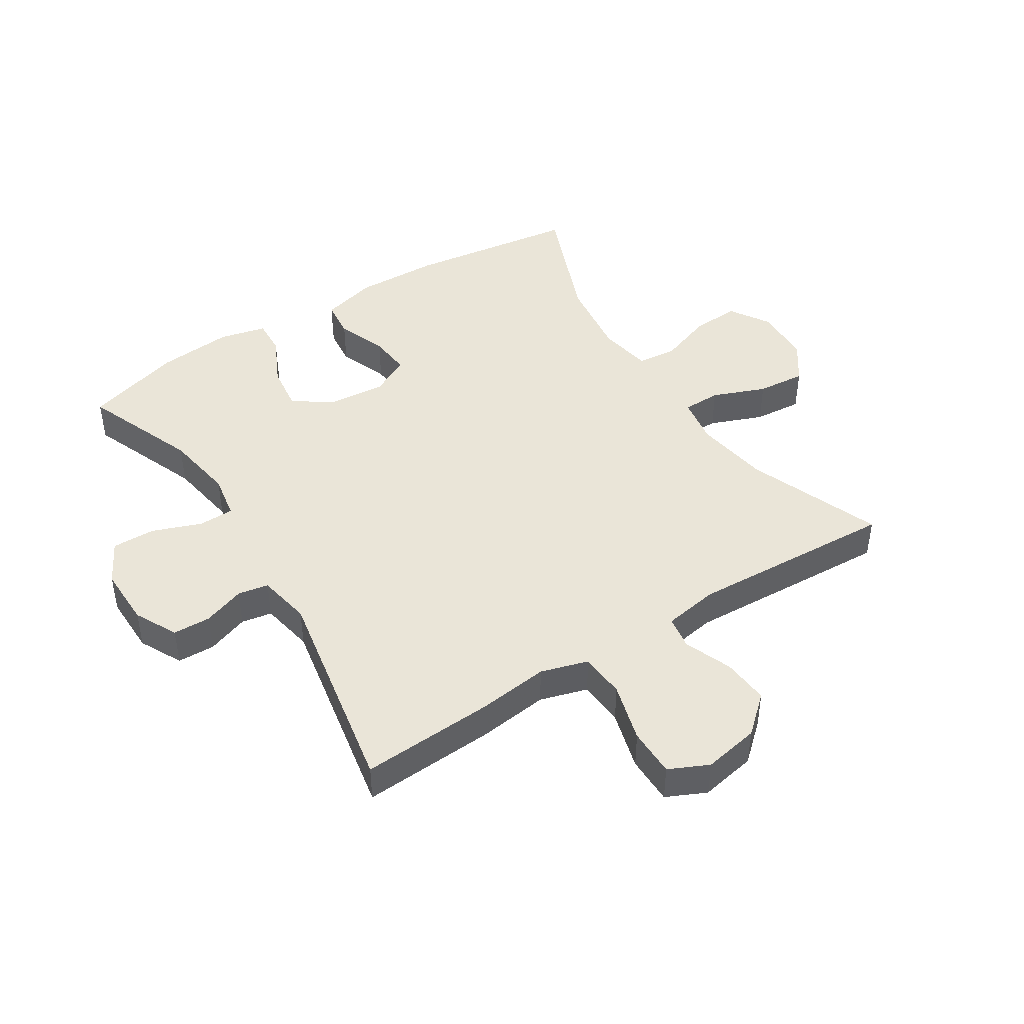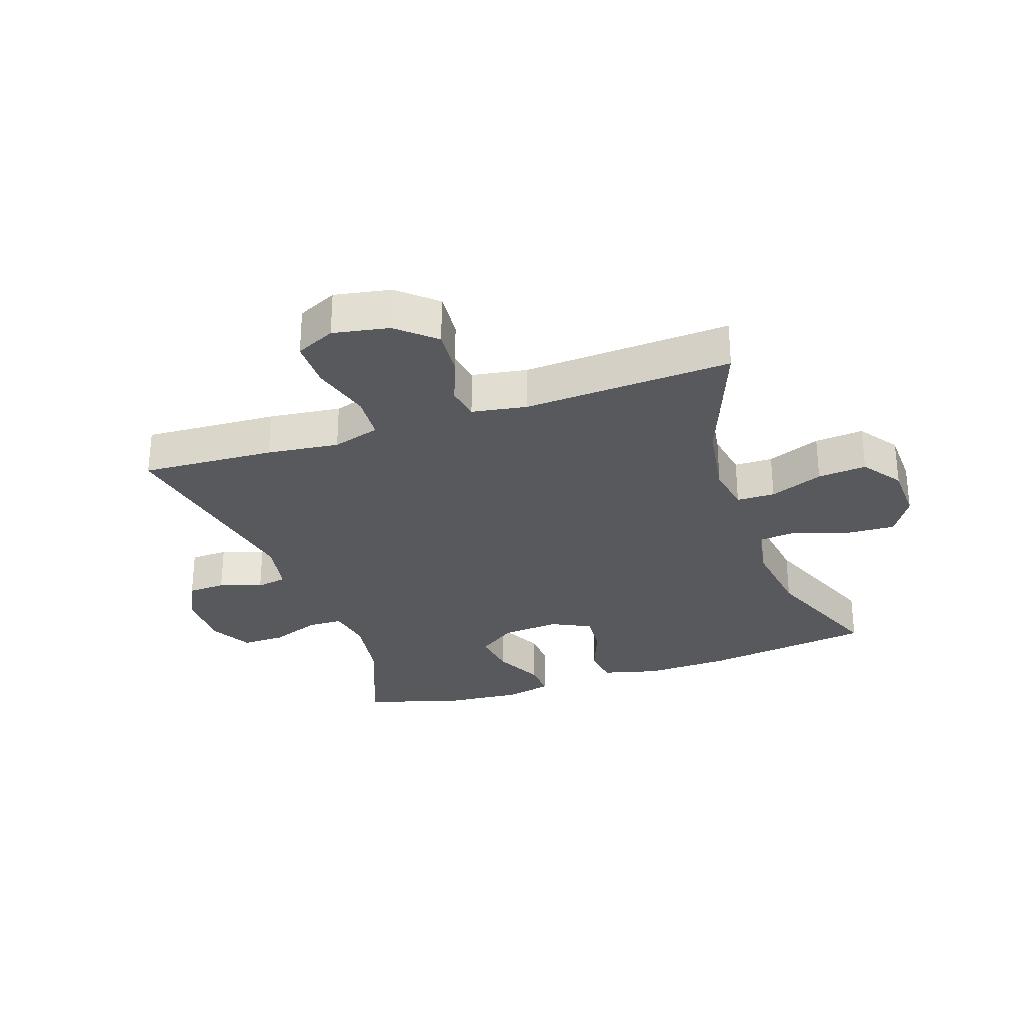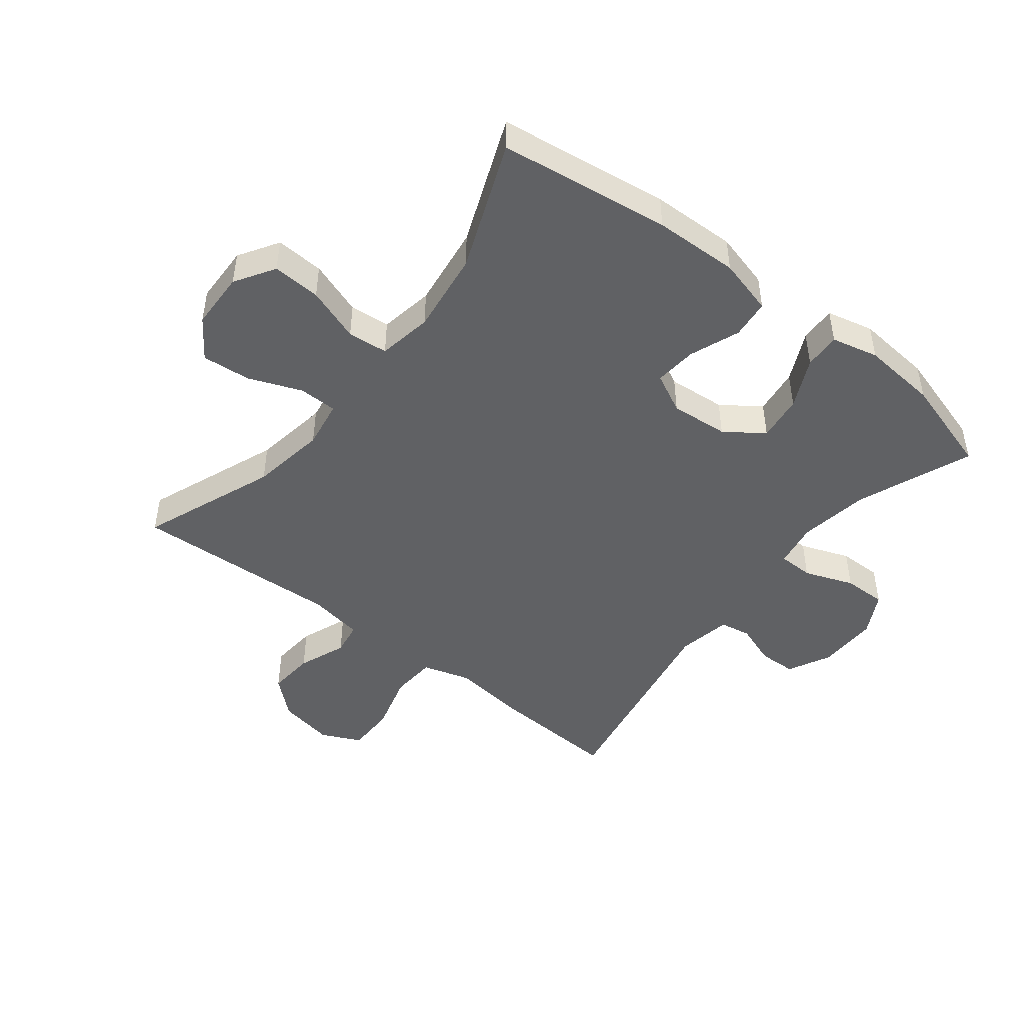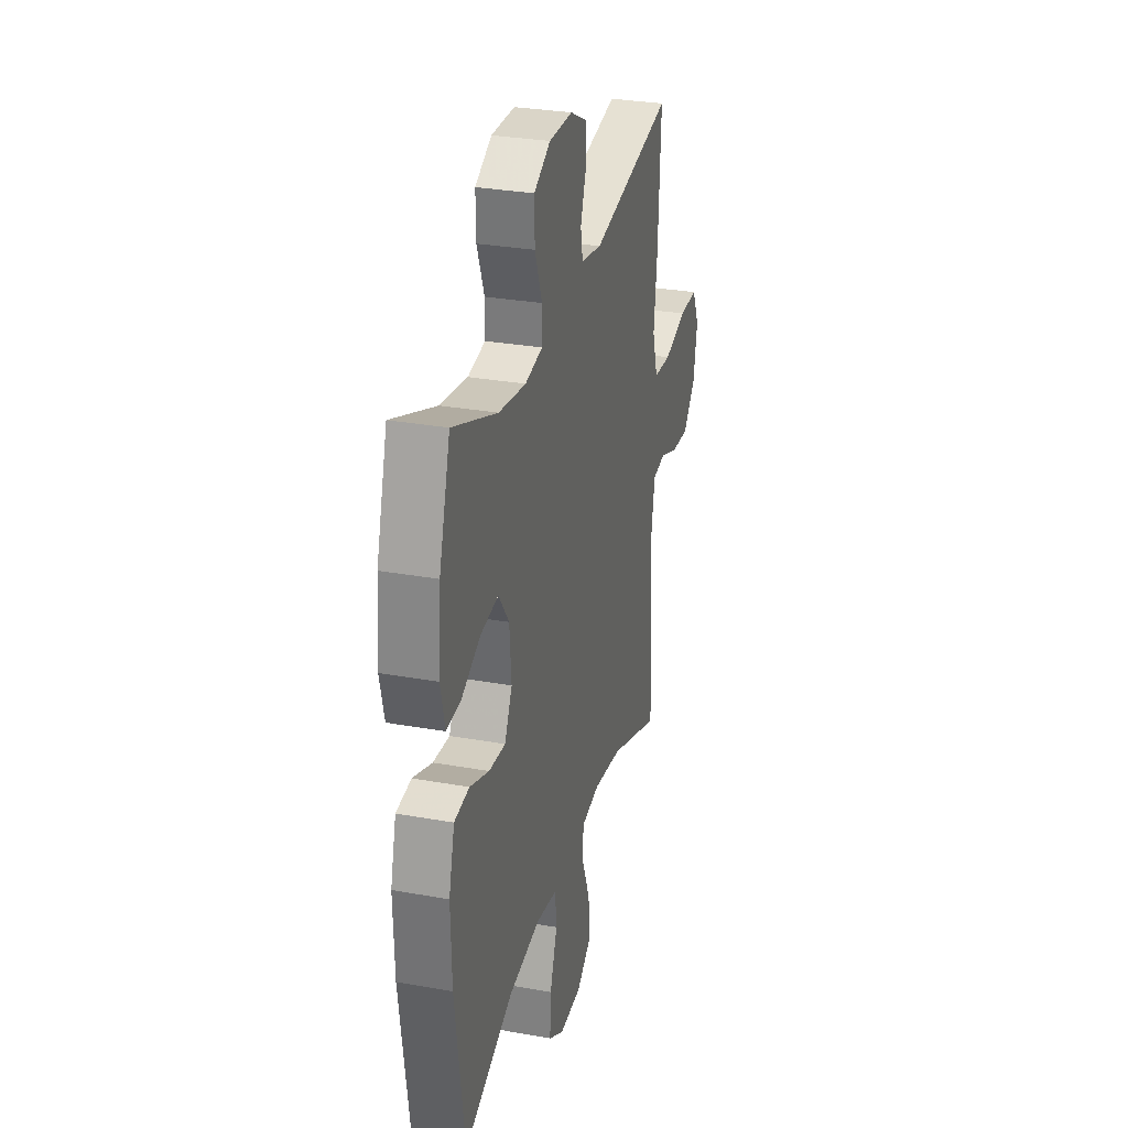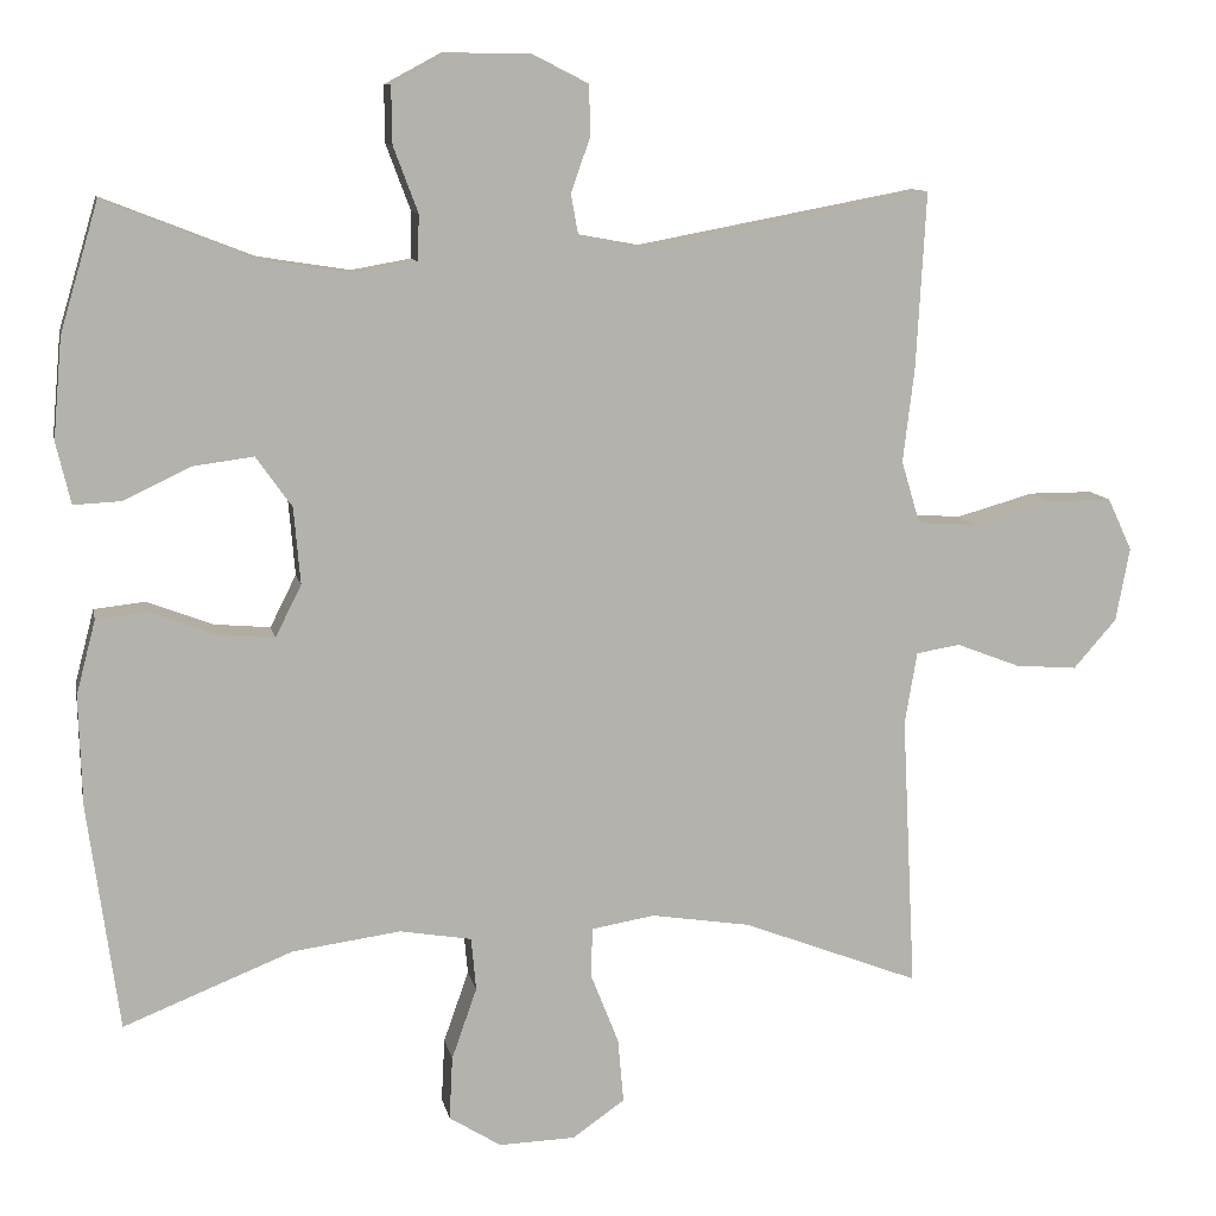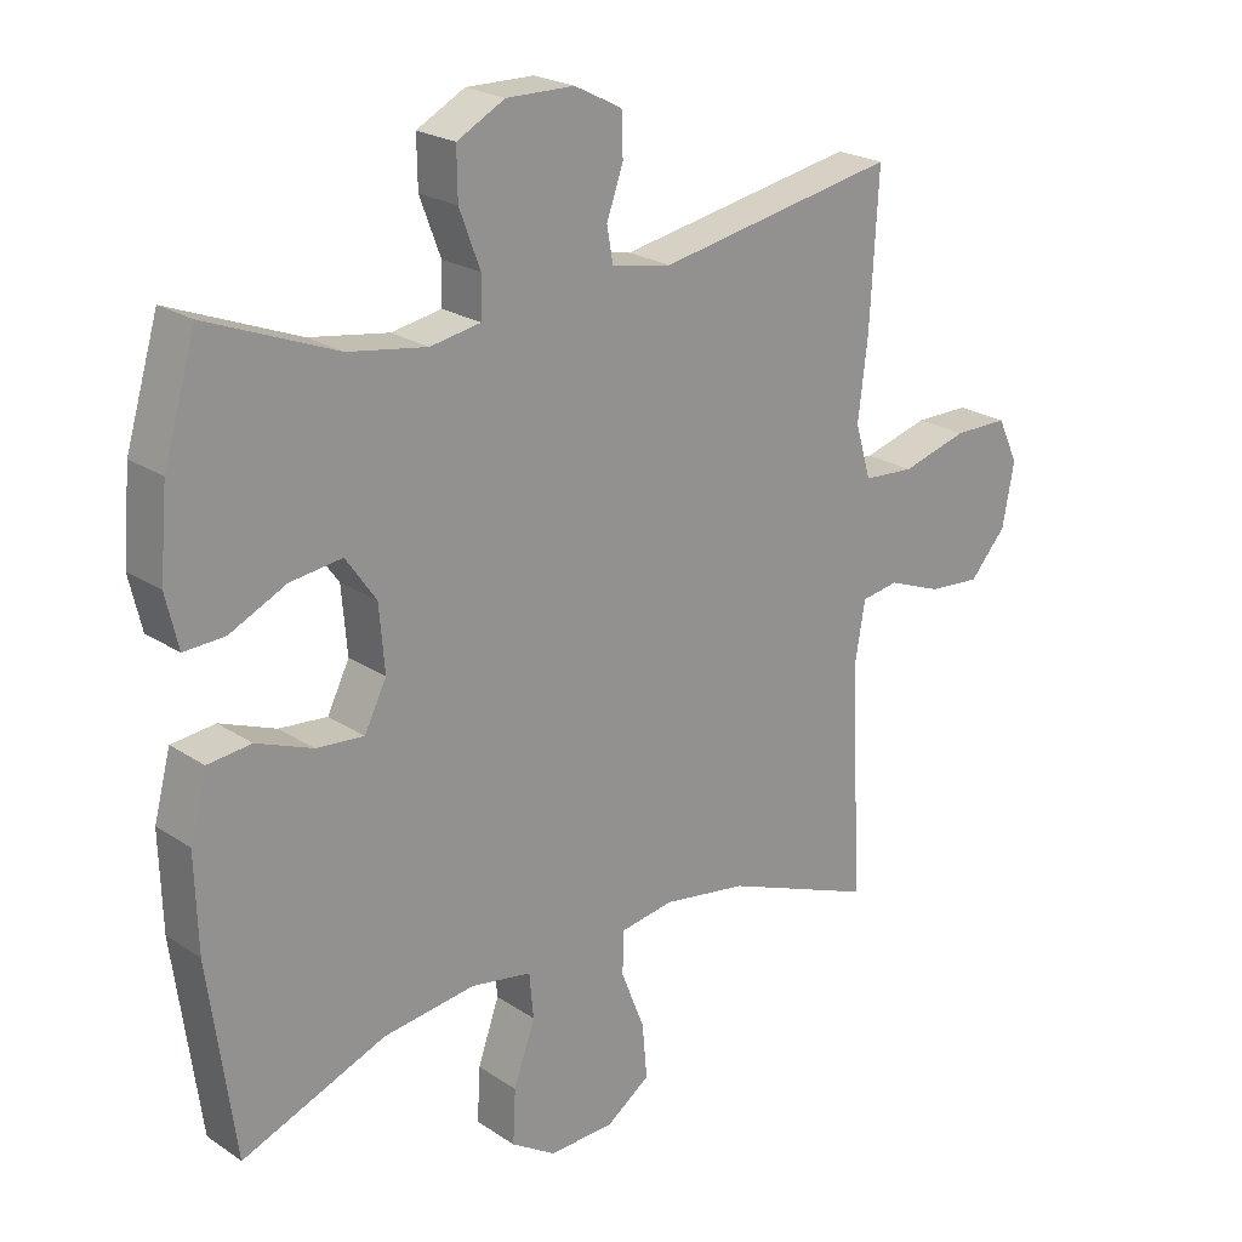
<metadata>
{"format":"obj","ext":"obj","renderer":"f3d","projection":"perspective","resolution":1024,"background":"white","views":[{"elev":44.6,"azim":57.5,"up":"+Y"},{"elev":-29.3,"azim":109.0,"up":"+Y"},{"elev":-46.8,"azim":-128.2,"up":"+Y"},{"elev":29.9,"azim":-75.3,"up":"+Z"},{"elev":10.4,"azim":-11.2,"up":"+Z"},{"elev":22.5,"azim":-41.4,"up":"+Z"}]}
</metadata>
<code>
v -0.5 0.07 0.5
v -0.314 0.07 0.427
v -0.2 0.07 0.409
v -0.127 0.07 0.422
v -0.126 0.07 0.479
v -0.156 0.07 0.559
v -0.157 0.07 0.629
v -0.088 0.07 0.666
v 0.01 0.07 0.665
v 0.079 0.07 0.63
v 0.081 0.07 0.569
v 0.057 0.07 0.501
v 0.066 0.07 0.451
v 0.153 0.07 0.435
v 0.5 0.07 0.5
v 0.488 0.07 0.284
v 0.474 0.07 0.168
v 0.497 0.07 0.091
v 0.571 0.07 0.086
v 0.667 0.07 0.113
v 0.746 0.07 0.113
v 0.776 0.07 0.049
v 0.759 0.07 -0.042
v 0.706 0.07 -0.102
v 0.63 0.07 -0.096
v 0.552 0.07 -0.066
v 0.498 0.07 -0.075
v 0.483 0.07 -0.164
v 0.5 0.07 -0.5
v 0.282 0.07 -0.416
v 0.16 0.07 -0.397
v 0.082 0.07 -0.41
v 0.081 0.07 -0.472
v 0.115 0.07 -0.558
v 0.122 0.07 -0.637
v 0.058 0.07 -0.682
v -0.036 0.07 -0.685
v -0.1 0.07 -0.645
v -0.096 0.07 -0.567
v -0.065 0.07 -0.479
v -0.071 0.07 -0.414
v -0.159 0.07 -0.399
v -0.292 0.07 -0.417
v -0.5 0.07 -0.5
v -0.538 0.07 -0.223
v -0.542 0.07 -0.086
v -0.518 0.07 0.005
v -0.455 0.07 0.012
v -0.374 0.07 -0.019
v -0.305 0.07 -0.025
v -0.273 0.07 0.039
v -0.281 0.07 0.133
v -0.325 0.07 0.195
v -0.4 0.07 0.185
v -0.481 0.07 0.146
v -0.54 0.07 0.143
v -0.558 0.07 0.219
v -0.547 0.07 0.342
v -0.5 0 0.5
v -0.314 0 0.427
v -0.2 0 0.409
v -0.127 0 0.422
v -0.126 0 0.479
v -0.156 0 0.559
v -0.157 0 0.629
v -0.088 0 0.666
v 0.01 0 0.665
v 0.079 0 0.63
v 0.081 0 0.569
v 0.057 0 0.501
v 0.066 0 0.451
v 0.153 0 0.435
v 0.5 0 0.5
v 0.488 0 0.284
v 0.474 0 0.168
v 0.497 0 0.091
v 0.571 0 0.086
v 0.667 0 0.113
v 0.746 0 0.113
v 0.776 0 0.049
v 0.759 0 -0.042
v 0.706 0 -0.102
v 0.63 0 -0.096
v 0.552 0 -0.066
v 0.498 0 -0.075
v 0.483 0 -0.164
v 0.5 0 -0.5
v 0.282 0 -0.416
v 0.16 0 -0.397
v 0.082 0 -0.41
v 0.081 0 -0.472
v 0.115 0 -0.558
v 0.122 0 -0.637
v 0.058 0 -0.682
v -0.036 0 -0.685
v -0.1 0 -0.645
v -0.096 0 -0.567
v -0.065 0 -0.479
v -0.071 0 -0.414
v -0.159 0 -0.399
v -0.292 0 -0.417
v -0.5 0 -0.5
v -0.538 0 -0.223
v -0.542 0 -0.086
v -0.518 0 0.005
v -0.455 0 0.012
v -0.374 0 -0.019
v -0.305 0 -0.025
v -0.273 0 0.039
v -0.281 0 0.133
v -0.325 0 0.195
v -0.4 0 0.185
v -0.481 0 0.146
v -0.54 0 0.143
v -0.558 0 0.219
v -0.547 0 0.342
f 58 1 2
f 57 58 2
f 56 57 2
f 55 56 2
f 54 55 2
f 53 54 2 3
f 52 53 3 4
f 51 52 4
f 47 48 49
f 46 47 49
f 45 46 49
f 44 45 49
f 43 44 49
f 42 43 49 50
f 41 42 50 51
f 38 39 40
f 37 38 40
f 36 37 40
f 35 36 40
f 34 35 40
f 33 34 40
f 32 33 40 41
f 41 51 4
f 32 41 4
f 31 32 4
f 28 29 30
f 31 4 5
f 30 31 5
f 28 30 5
f 27 28 5
f 24 25 26
f 23 24 26
f 22 23 26
f 21 22 26
f 20 21 26
f 19 20 26
f 18 19 26 27
f 14 15 16 17
f 18 27 5
f 17 18 5
f 14 17 5
f 13 14 5
f 10 11 12
f 9 10 12
f 9 12 13
f 8 9 13
f 7 8 13
f 6 7 13
f 5 6 13
f 60 59 116
f 60 116 115
f 60 115 114
f 60 114 113
f 60 113 112
f 61 60 112 111
f 62 61 111 110
f 62 110 109
f 107 106 105
f 107 105 104
f 107 104 103
f 107 103 102
f 107 102 101
f 108 107 101 100
f 109 108 100 99
f 98 97 96
f 98 96 95
f 98 95 94
f 98 94 93
f 98 93 92
f 98 92 91
f 99 98 91 90
f 62 109 99
f 62 99 90
f 62 90 89
f 88 87 86
f 63 62 89
f 63 89 88
f 63 88 86
f 63 86 85
f 84 83 82
f 84 82 81
f 84 81 80
f 84 80 79
f 84 79 78
f 84 78 77
f 85 84 77 76
f 75 74 73 72
f 63 85 76
f 63 76 75
f 63 75 72
f 63 72 71
f 70 69 68
f 70 68 67
f 71 70 67
f 71 67 66
f 71 66 65
f 71 65 64
f 71 64 63
f 1 59 60 2
f 2 60 61 3
f 3 61 62 4
f 4 62 63 5
f 5 63 64 6
f 6 64 65 7
f 7 65 66 8
f 8 66 67 9
f 9 67 68 10
f 10 68 69 11
f 11 69 70 12
f 12 70 71 13
f 13 71 72 14
f 14 72 73 15
f 15 73 74 16
f 16 74 75 17
f 17 75 76 18
f 18 76 77 19
f 19 77 78 20
f 20 78 79 21
f 21 79 80 22
f 22 80 81 23
f 23 81 82 24
f 24 82 83 25
f 25 83 84 26
f 26 84 85 27
f 27 85 86 28
f 28 86 87 29
f 29 87 88 30
f 30 88 89 31
f 31 89 90 32
f 32 90 91 33
f 33 91 92 34
f 34 92 93 35
f 35 93 94 36
f 36 94 95 37
f 37 95 96 38
f 38 96 97 39
f 39 97 98 40
f 40 98 99 41
f 41 99 100 42
f 42 100 101 43
f 43 101 102 44
f 44 102 103 45
f 45 103 104 46
f 46 104 105 47
f 47 105 106 48
f 48 106 107 49
f 49 107 108 50
f 50 108 109 51
f 51 109 110 52
f 52 110 111 53
f 53 111 112 54
f 54 112 113 55
f 55 113 114 56
f 56 114 115 57
f 57 115 116 58
f 58 116 59 1

</code>
